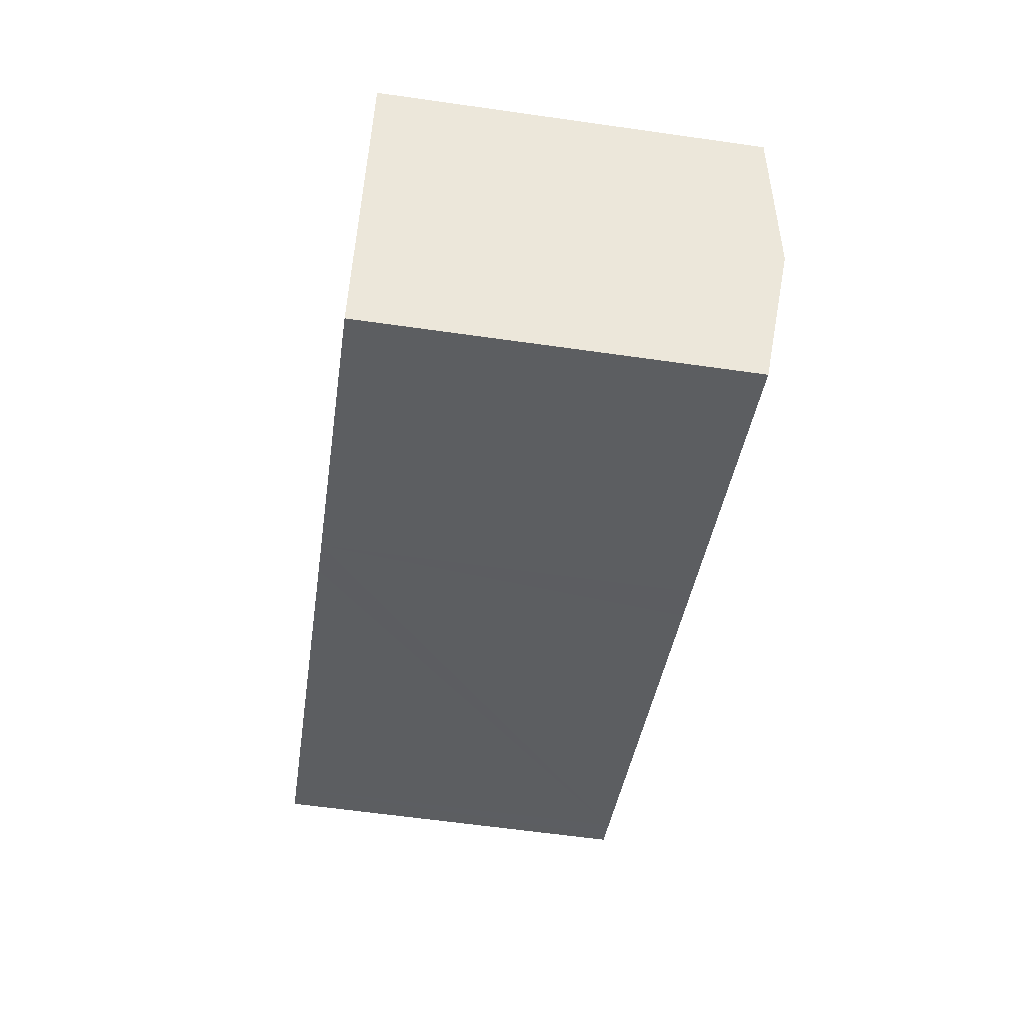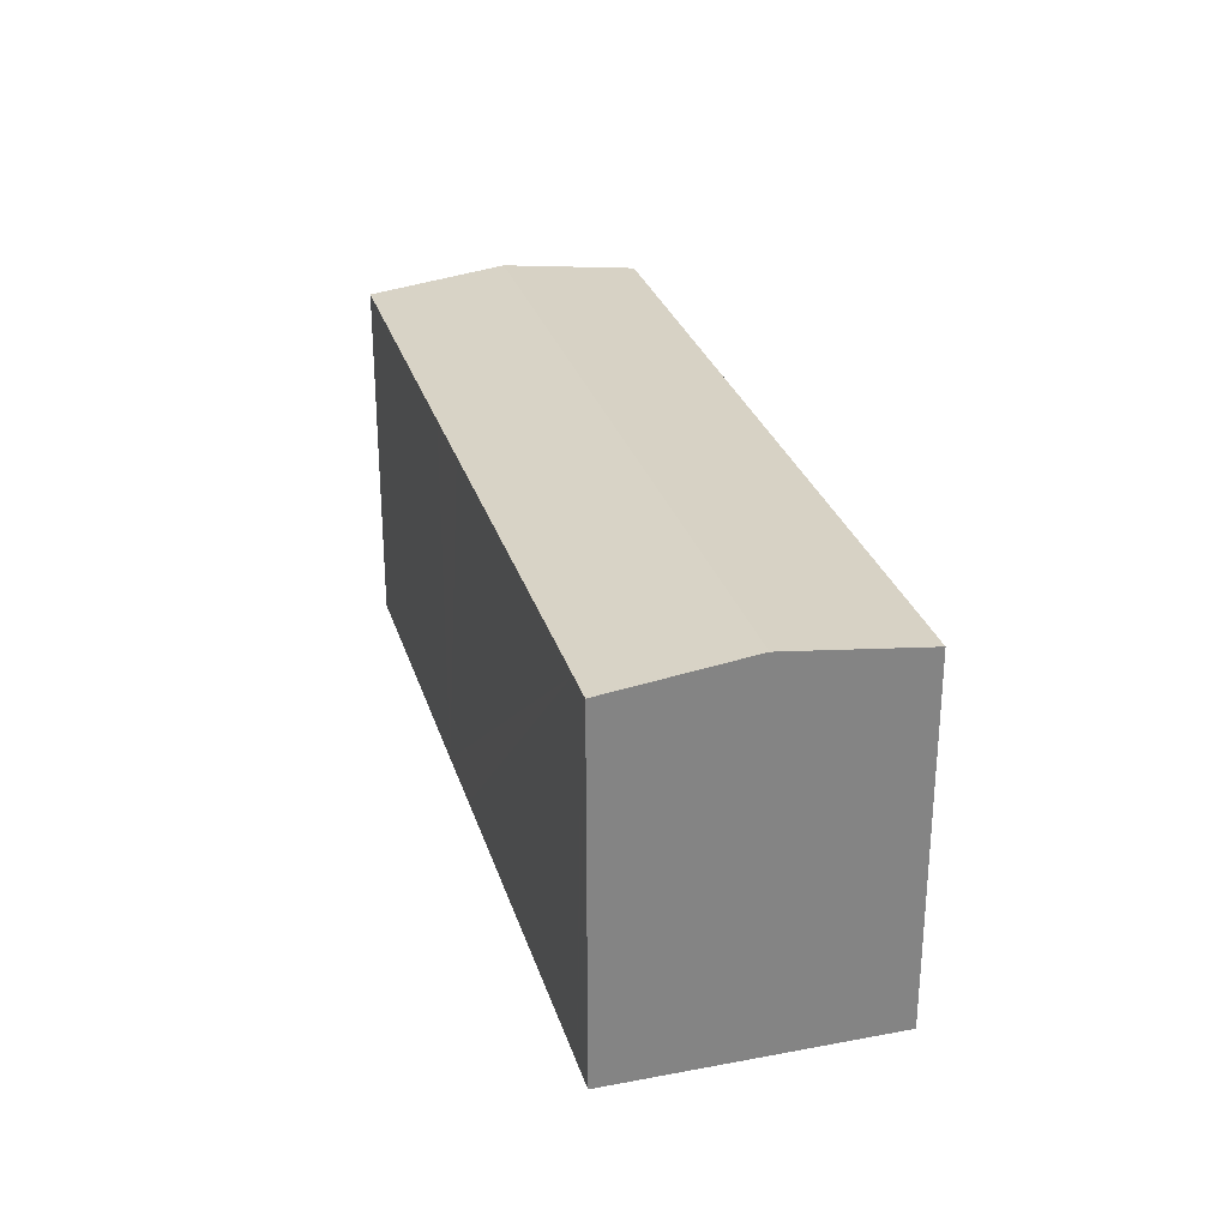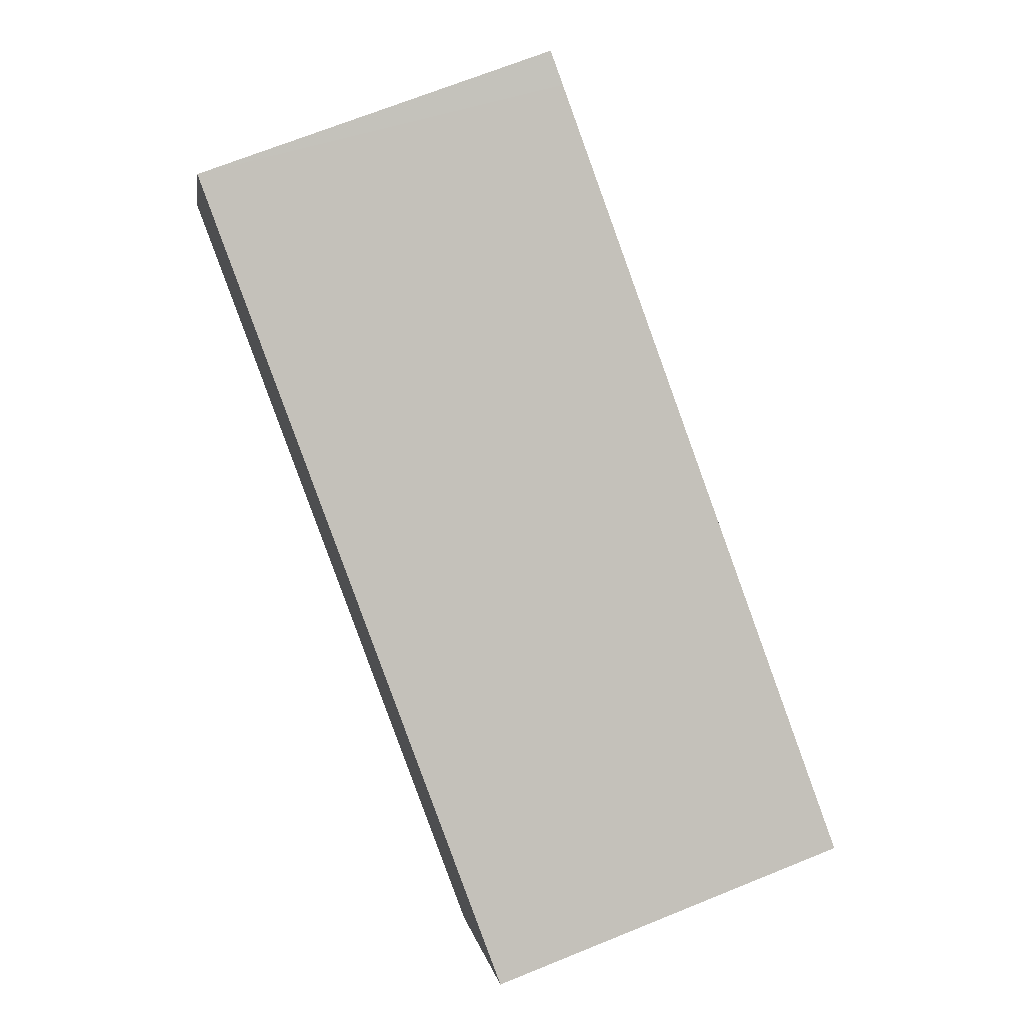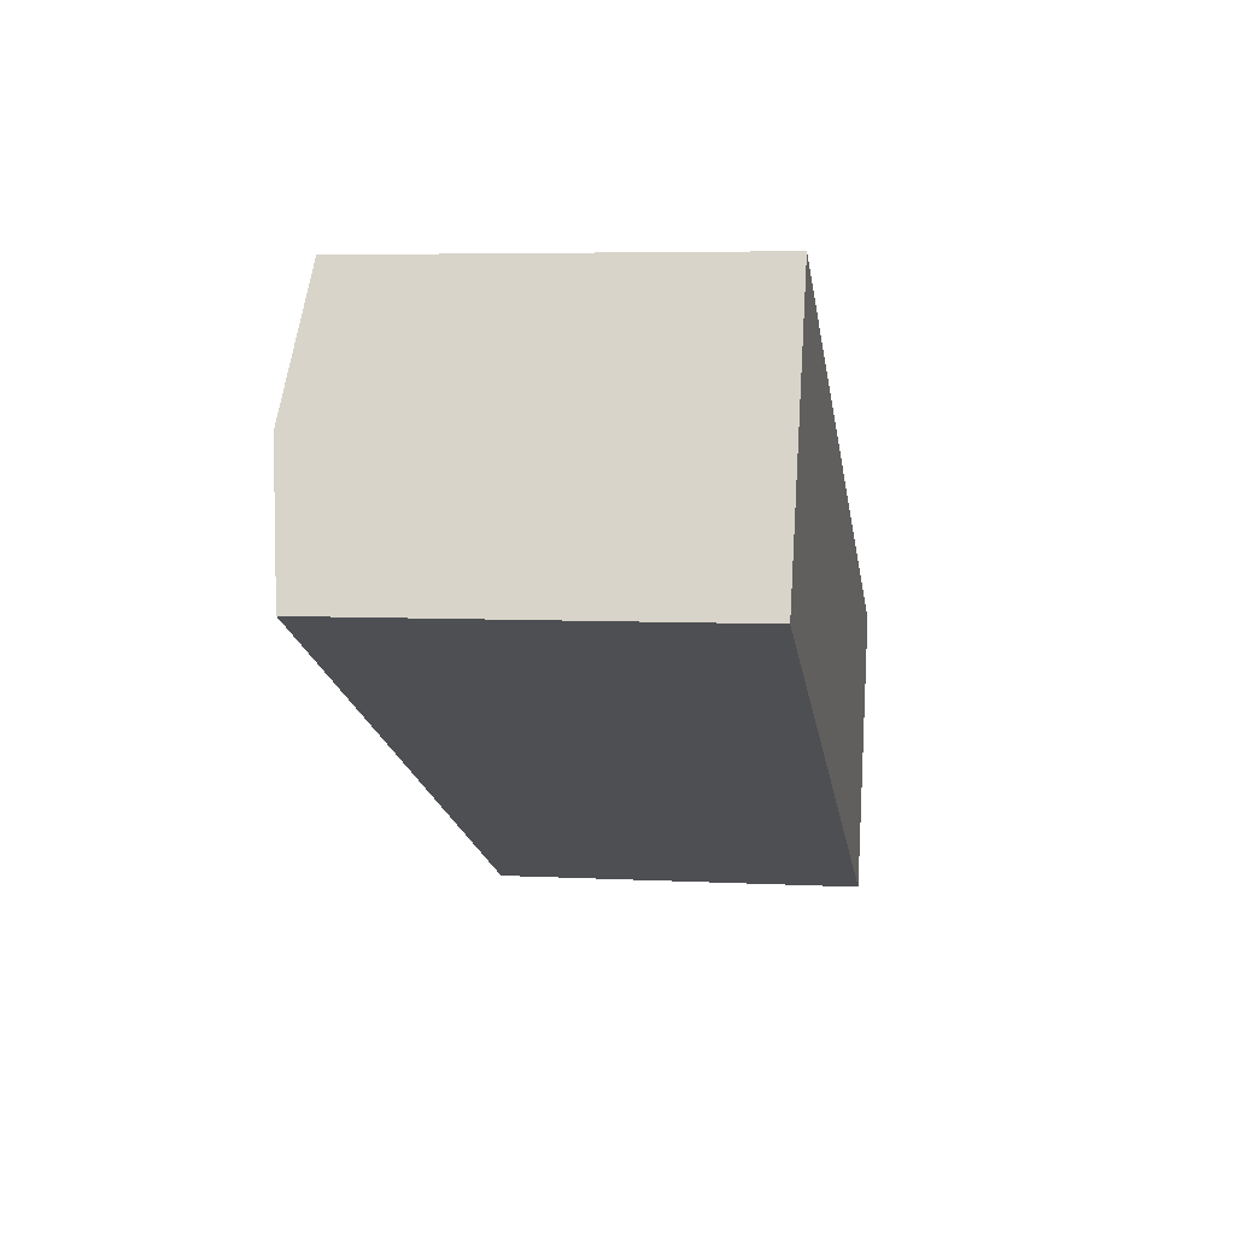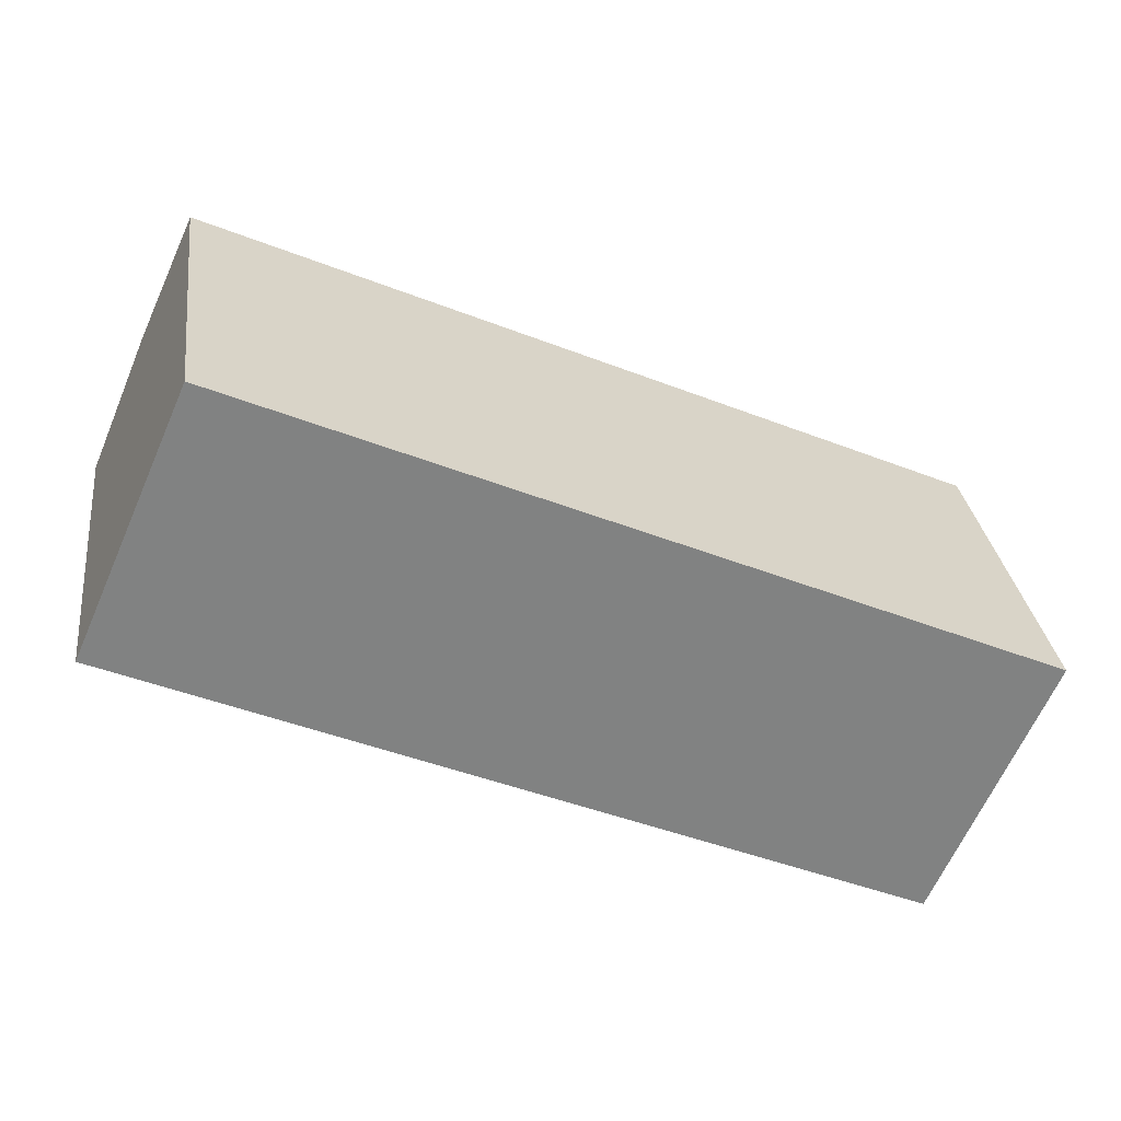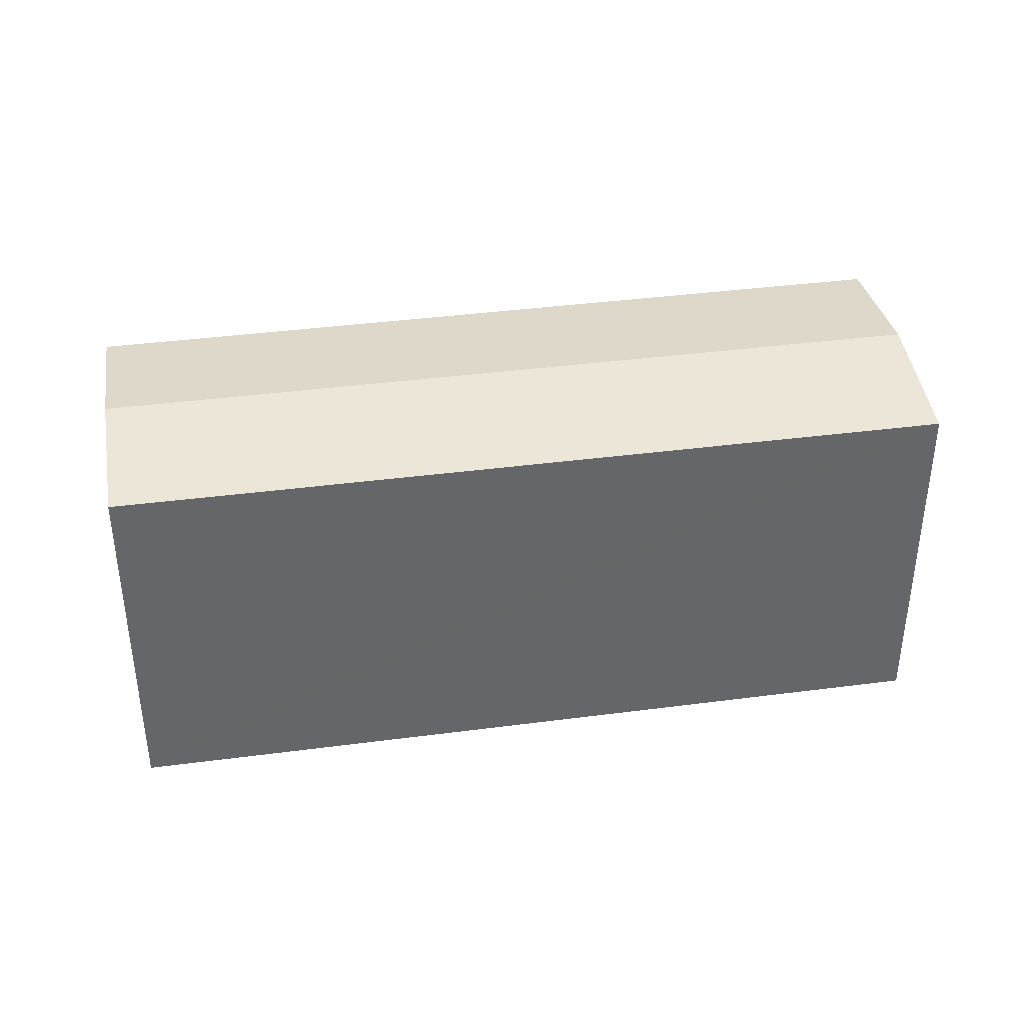
<metadata>
{"format":"obj","ext":"obj","renderer":"f3d","projection":"perspective","resolution":1024,"background":"white","views":[{"elev":-60.8,"azim":81.7,"up":"+Z"},{"elev":28.7,"azim":-82.1,"up":"+Y"},{"elev":70.3,"azim":68.1,"up":"+Z"},{"elev":5.5,"azim":-80.9,"up":"+Z"},{"elev":29.8,"azim":-7.3,"up":"+Z"},{"elev":38.8,"azim":14.3,"up":"+Y"}]}
</metadata>
<code>
v  13.27 10.22 -5.825
v  23.32 10.71 -5.899
v  21.72 10.22 -9.532
v  12.18 10.22 -5.345
v  11.15 10.22 -4.893
v  0.909 10.22 -0.398
v  1.592 10.71 3.624
v  0.287 10.22 -0.126
v  0 10.22 6.26e-16
v  3.187 10.22 7.254
v  4.085 10.22 6.862
v  24.91 10.22 -2.27
v  21.72 5.837e-16 -9.532
v  13.27 3.567e-16 -5.825
v  12.18 3.273e-16 -5.345
v  11.15 2.996e-16 -4.893
v  0.909 2.437e-17 -0.398
v  0 0 0
v  0.287 7.715e-18 -0.126
v  3.187 -4.442e-16 7.254
v  1.592 -2.219e-16 3.624
v  24.91 1.39e-16 -2.27
v  4.085 -4.202e-16 6.862
v  23.32 3.612e-16 -5.899
g defaultobject
f 1 2 3
f 2 1 4
f 2 4 5
f 2 5 6
f 2 6 7
f 7 6 8
f 7 8 9
f 10 2 7
f 2 10 11
f 2 11 12
f 13 1 3
f 1 13 14
f 1 14 4
f 4 14 5
f 5 14 6
f 6 14 15
f 6 15 16
f 6 16 17
f 6 17 8
f 8 17 9
f 9 17 18
f 18 17 19
f 18 7 9
f 7 18 10
f 10 18 20
f 20 18 21
f 20 11 10
f 11 20 12
f 12 20 22
f 22 20 23
f 2 13 3
f 13 2 12
f 13 12 24
f 24 12 22
f 19 21 18
f 21 19 20
f 20 19 23
f 23 19 17
f 23 17 22
f 22 17 16
f 22 16 15
f 22 15 14
f 22 14 13
f 22 13 24

</code>
